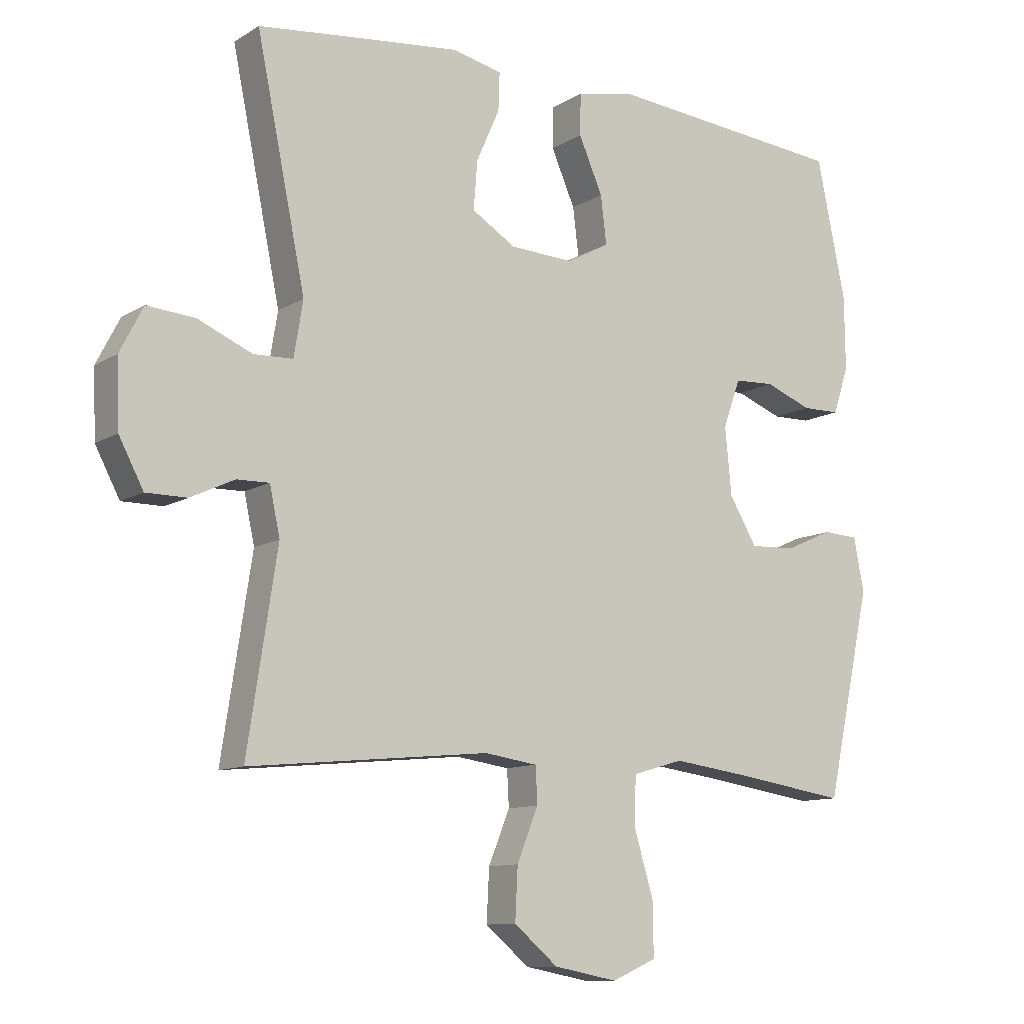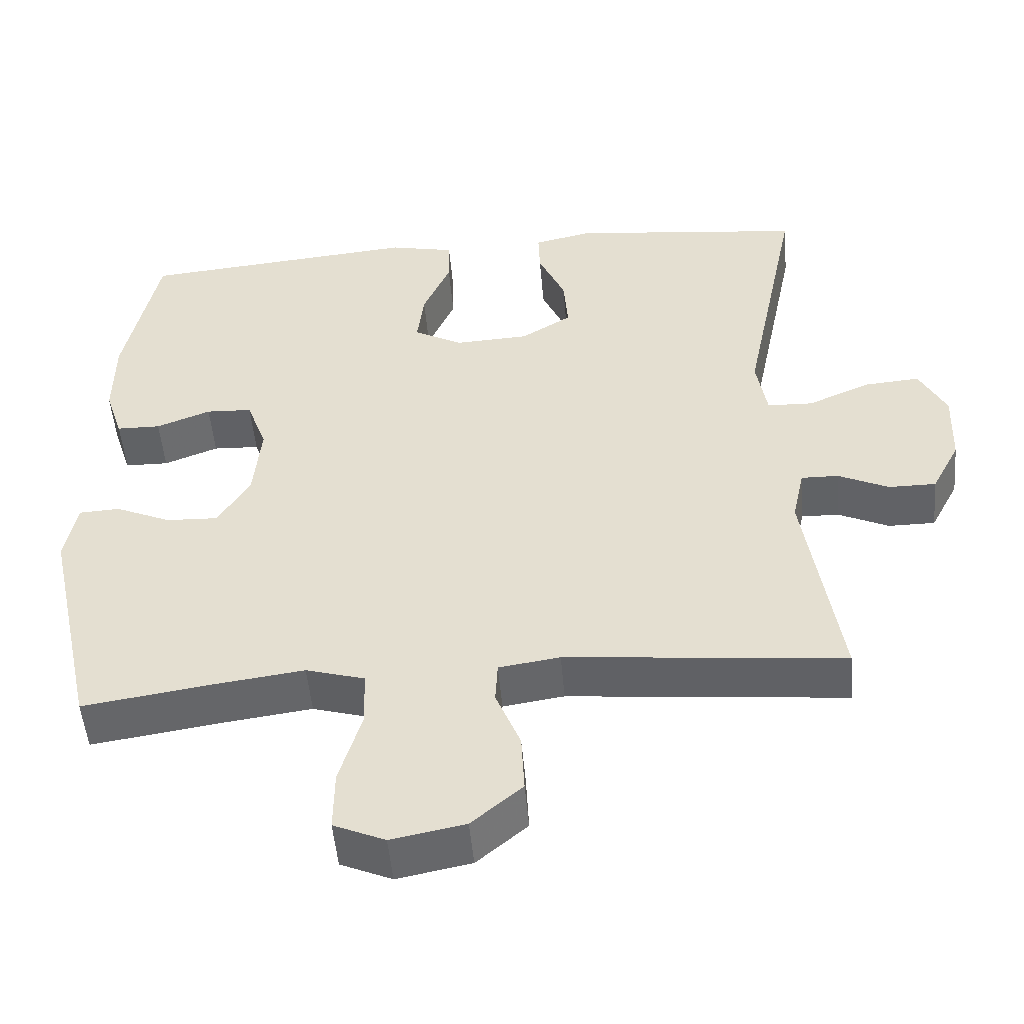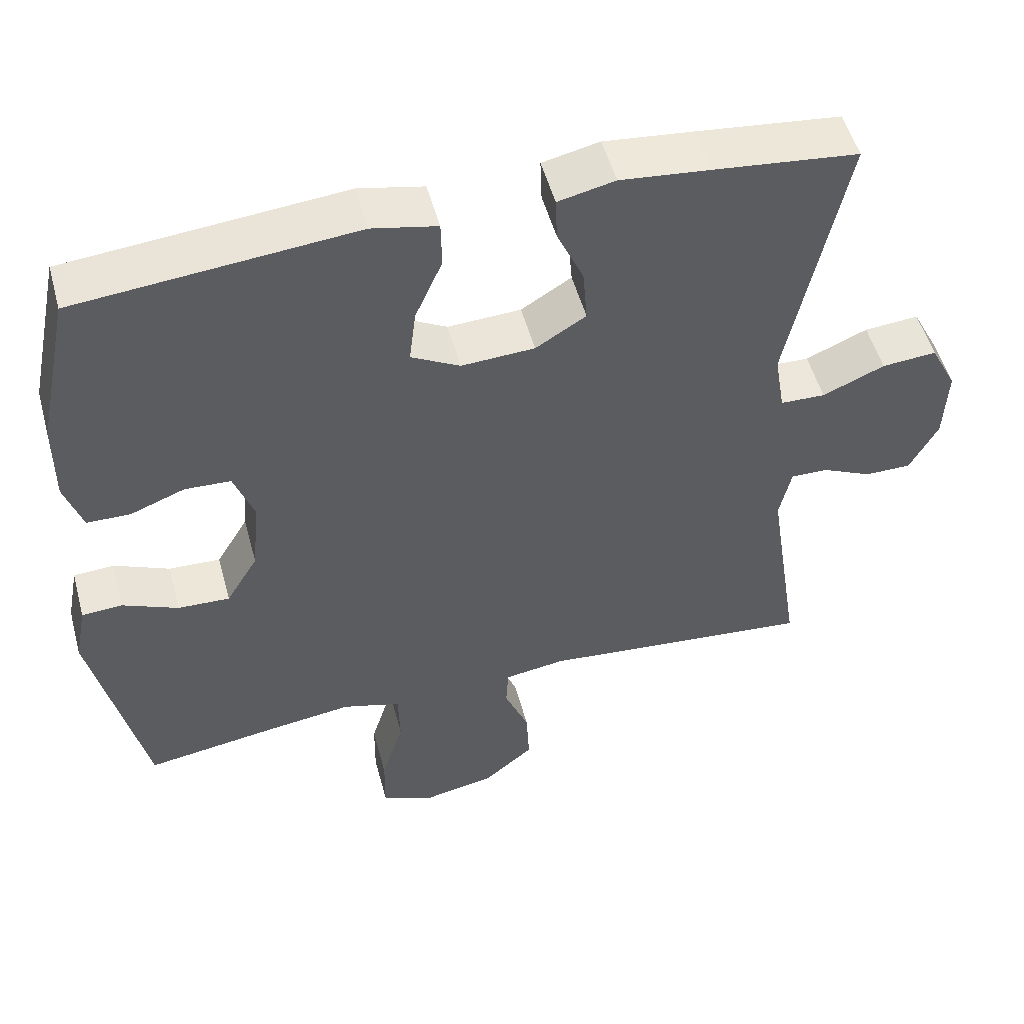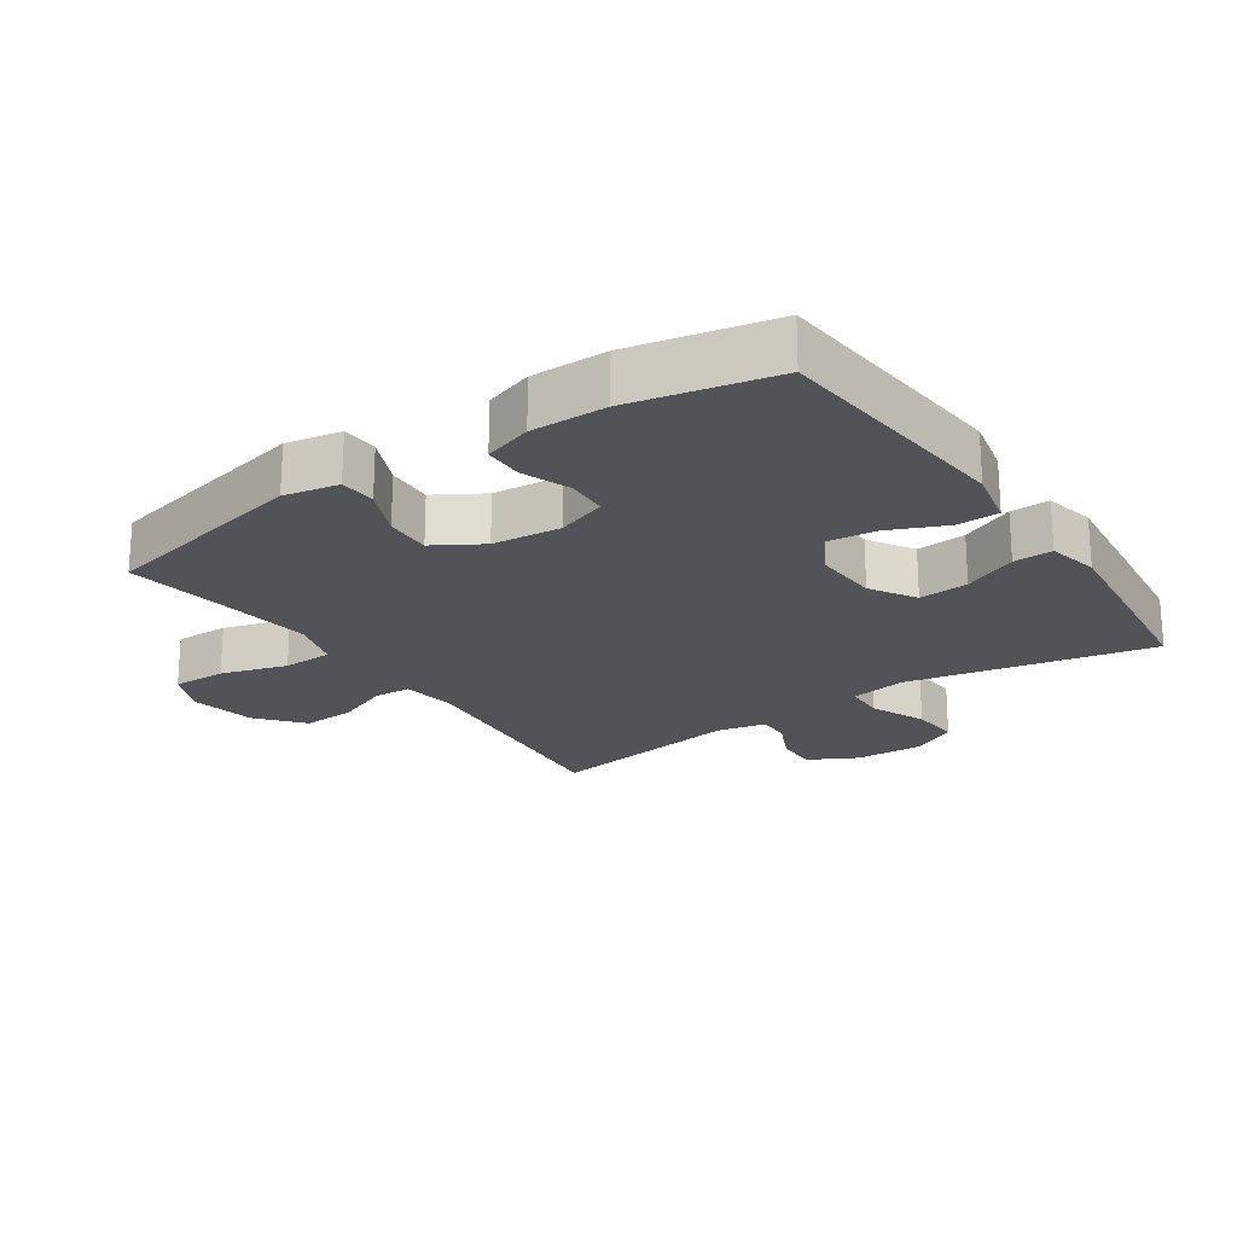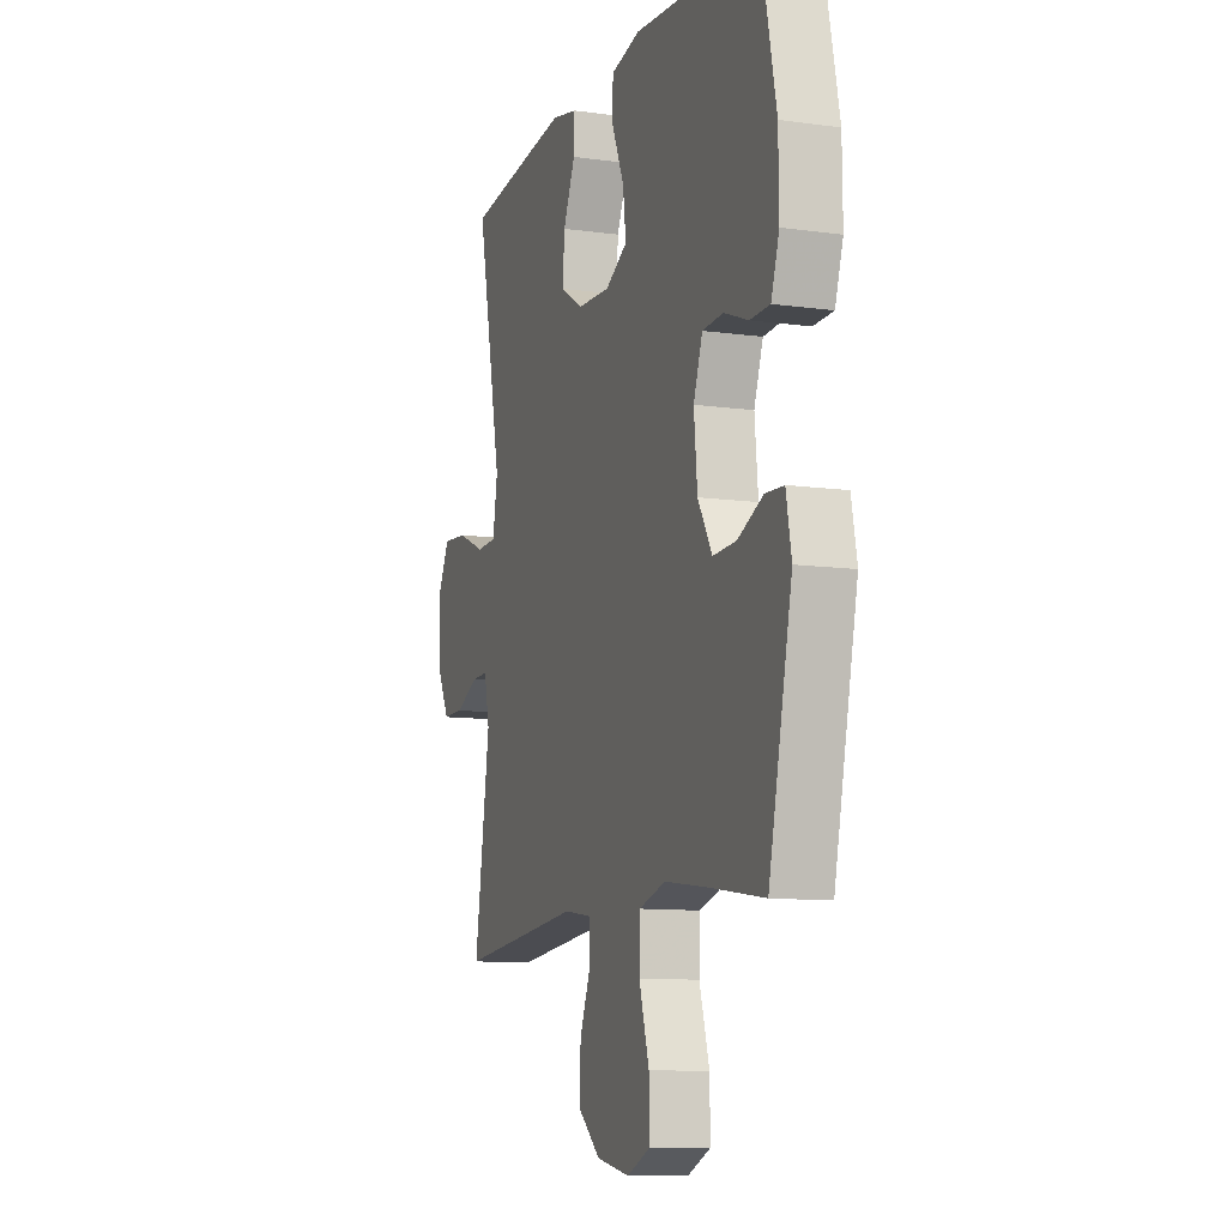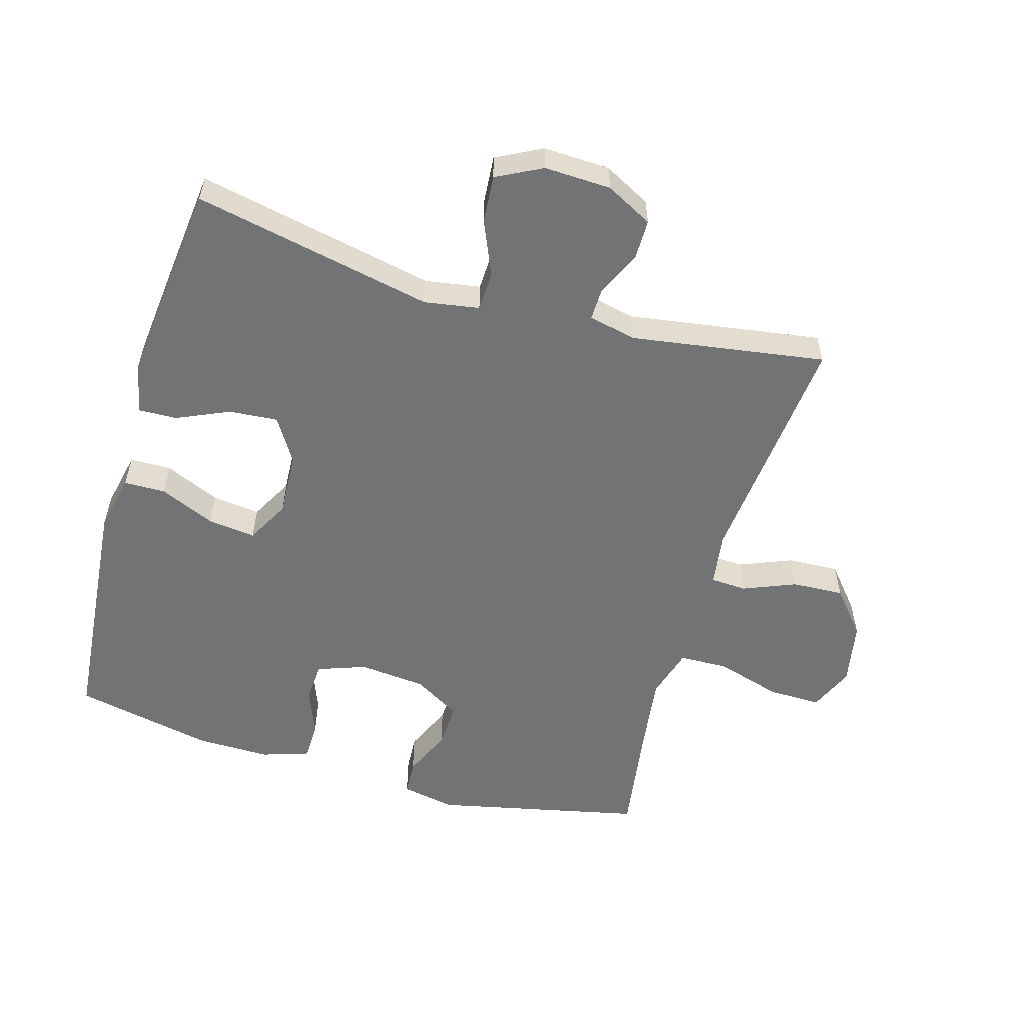
<metadata>
{"format":"obj","ext":"obj","renderer":"f3d","projection":"perspective","resolution":1024,"background":"white","views":[{"elev":-10.7,"azim":145.7,"up":"+Z"},{"elev":-50.7,"azim":4.9,"up":"+Z"},{"elev":51.9,"azim":-15.1,"up":"+Z"},{"elev":-21.7,"azim":-55.8,"up":"+Y"},{"elev":-10.4,"azim":-109.2,"up":"+Z"},{"elev":-55.8,"azim":73.8,"up":"+Y"}]}
</metadata>
<code>
v -0.5 0.07 -0.5
v -0.57 0.07 -0.18
v -0.554 0.07 -0.097
v -0.499 0.07 -0.094
v -0.424 0.07 -0.127
v -0.354 0.07 -0.13
v -0.311 0.07 -0.058
v -0.301 0.07 0.046
v -0.328 0.07 0.121
v -0.39 0.07 0.124
v -0.463 0.07 0.096
v -0.522 0.07 0.097
v -0.546 0.07 0.17
v -0.545 0.07 0.284
v -0.5 0.07 0.5
v -0.125 0.07 0.534
v -0.037 0.07 0.515
v -0.036 0.07 0.451
v -0.073 0.07 0.366
v -0.082 0.07 0.292
v -0.016 0.07 0.256
v 0.083 0.07 0.261
v 0.151 0.07 0.303
v 0.145 0.07 0.378
v 0.109 0.07 0.459
v 0.107 0.07 0.518
v 0.184 0.07 0.535
v 0.305 0.07 0.522
v 0.5 0.07 0.5
v 0.424 0.07 0.13
v 0.438 0.07 0.045
v 0.499 0.07 0.043
v 0.583 0.07 0.079
v 0.657 0.07 0.085
v 0.693 0.07 0.015
v 0.689 0.07 -0.088
v 0.651 0.07 -0.16
v 0.588 0.07 -0.16
v 0.52 0.07 -0.128
v 0.47 0.07 -0.127
v 0.454 0.07 -0.201
v 0.5 0.07 -0.5
v 0.128 0.07 -0.464
v 0.046 0.07 -0.476
v 0.043 0.07 -0.532
v 0.076 0.07 -0.613
v 0.08 0.07 -0.693
v 0.012 0.07 -0.75
v -0.087 0.07 -0.769
v -0.156 0.07 -0.739
v -0.155 0.07 -0.657
v -0.125 0.07 -0.557
v -0.127 0.07 -0.481
v -0.206 0.07 -0.458
v -0.327 0.07 -0.474
v -0.5 0 -0.5
v -0.57 0 -0.18
v -0.554 0 -0.097
v -0.499 0 -0.094
v -0.424 0 -0.127
v -0.354 0 -0.13
v -0.311 0 -0.058
v -0.301 0 0.046
v -0.328 0 0.121
v -0.39 0 0.124
v -0.463 0 0.096
v -0.522 0 0.097
v -0.546 0 0.17
v -0.545 0 0.284
v -0.5 0 0.5
v -0.125 0 0.534
v -0.037 0 0.515
v -0.036 0 0.451
v -0.073 0 0.366
v -0.082 0 0.292
v -0.016 0 0.256
v 0.083 0 0.261
v 0.151 0 0.303
v 0.145 0 0.378
v 0.109 0 0.459
v 0.107 0 0.518
v 0.184 0 0.535
v 0.305 0 0.522
v 0.5 0 0.5
v 0.424 0 0.13
v 0.438 0 0.045
v 0.499 0 0.043
v 0.583 0 0.079
v 0.657 0 0.085
v 0.693 0 0.015
v 0.689 0 -0.088
v 0.651 0 -0.16
v 0.588 0 -0.16
v 0.52 0 -0.128
v 0.47 0 -0.127
v 0.454 0 -0.201
v 0.5 0 -0.5
v 0.128 0 -0.464
v 0.046 0 -0.476
v 0.043 0 -0.532
v 0.076 0 -0.613
v 0.08 0 -0.693
v 0.012 0 -0.75
v -0.087 0 -0.769
v -0.156 0 -0.739
v -0.155 0 -0.657
v -0.125 0 -0.557
v -0.127 0 -0.481
v -0.206 0 -0.458
v -0.327 0 -0.474
f 49 50 51 52
f 49 52 53
f 48 49 53
f 45 46 47 48
f 44 45 48 53
f 43 44 53 54
f 41 42 43
f 40 41 43 54
f 36 37 38 39
f 36 39 40
f 35 36 40
f 32 33 34 35
f 31 32 35 40
f 27 28 29 30
f 27 30 31
f 24 25 26 27
f 23 24 27 31
f 22 23 31 40
f 16 17 18 19
f 16 19 20
f 15 16 20
f 14 15 20 21
f 10 11 12 13
f 9 10 13 14
f 2 3 4 5
f 55 1 2 5
f 55 5 6
f 54 55 6 7
f 21 22 40 54
f 21 54 7 8
f 9 14 21
f 8 9 21
f 107 106 105 104
f 108 107 104
f 108 104 103
f 103 102 101 100
f 108 103 100 99
f 109 108 99 98
f 98 97 96
f 109 98 96 95
f 94 93 92 91
f 95 94 91
f 95 91 90
f 90 89 88 87
f 95 90 87 86
f 85 84 83 82
f 86 85 82
f 82 81 80 79
f 86 82 79 78
f 95 86 78 77
f 74 73 72 71
f 75 74 71
f 75 71 70
f 76 75 70 69
f 68 67 66 65
f 69 68 65 64
f 60 59 58 57
f 60 57 56 110
f 61 60 110
f 62 61 110 109
f 109 95 77 76
f 63 62 109 76
f 76 69 64
f 76 64 63
f 1 56 57 2
f 2 57 58 3
f 3 58 59 4
f 4 59 60 5
f 5 60 61 6
f 6 61 62 7
f 7 62 63 8
f 8 63 64 9
f 9 64 65 10
f 10 65 66 11
f 11 66 67 12
f 12 67 68 13
f 13 68 69 14
f 14 69 70 15
f 15 70 71 16
f 16 71 72 17
f 17 72 73 18
f 18 73 74 19
f 19 74 75 20
f 20 75 76 21
f 21 76 77 22
f 22 77 78 23
f 23 78 79 24
f 24 79 80 25
f 25 80 81 26
f 26 81 82 27
f 27 82 83 28
f 28 83 84 29
f 29 84 85 30
f 30 85 86 31
f 31 86 87 32
f 32 87 88 33
f 33 88 89 34
f 34 89 90 35
f 35 90 91 36
f 36 91 92 37
f 37 92 93 38
f 38 93 94 39
f 39 94 95 40
f 40 95 96 41
f 41 96 97 42
f 42 97 98 43
f 43 98 99 44
f 44 99 100 45
f 45 100 101 46
f 46 101 102 47
f 47 102 103 48
f 48 103 104 49
f 49 104 105 50
f 50 105 106 51
f 51 106 107 52
f 52 107 108 53
f 53 108 109 54
f 54 109 110 55
f 55 110 56 1

</code>
